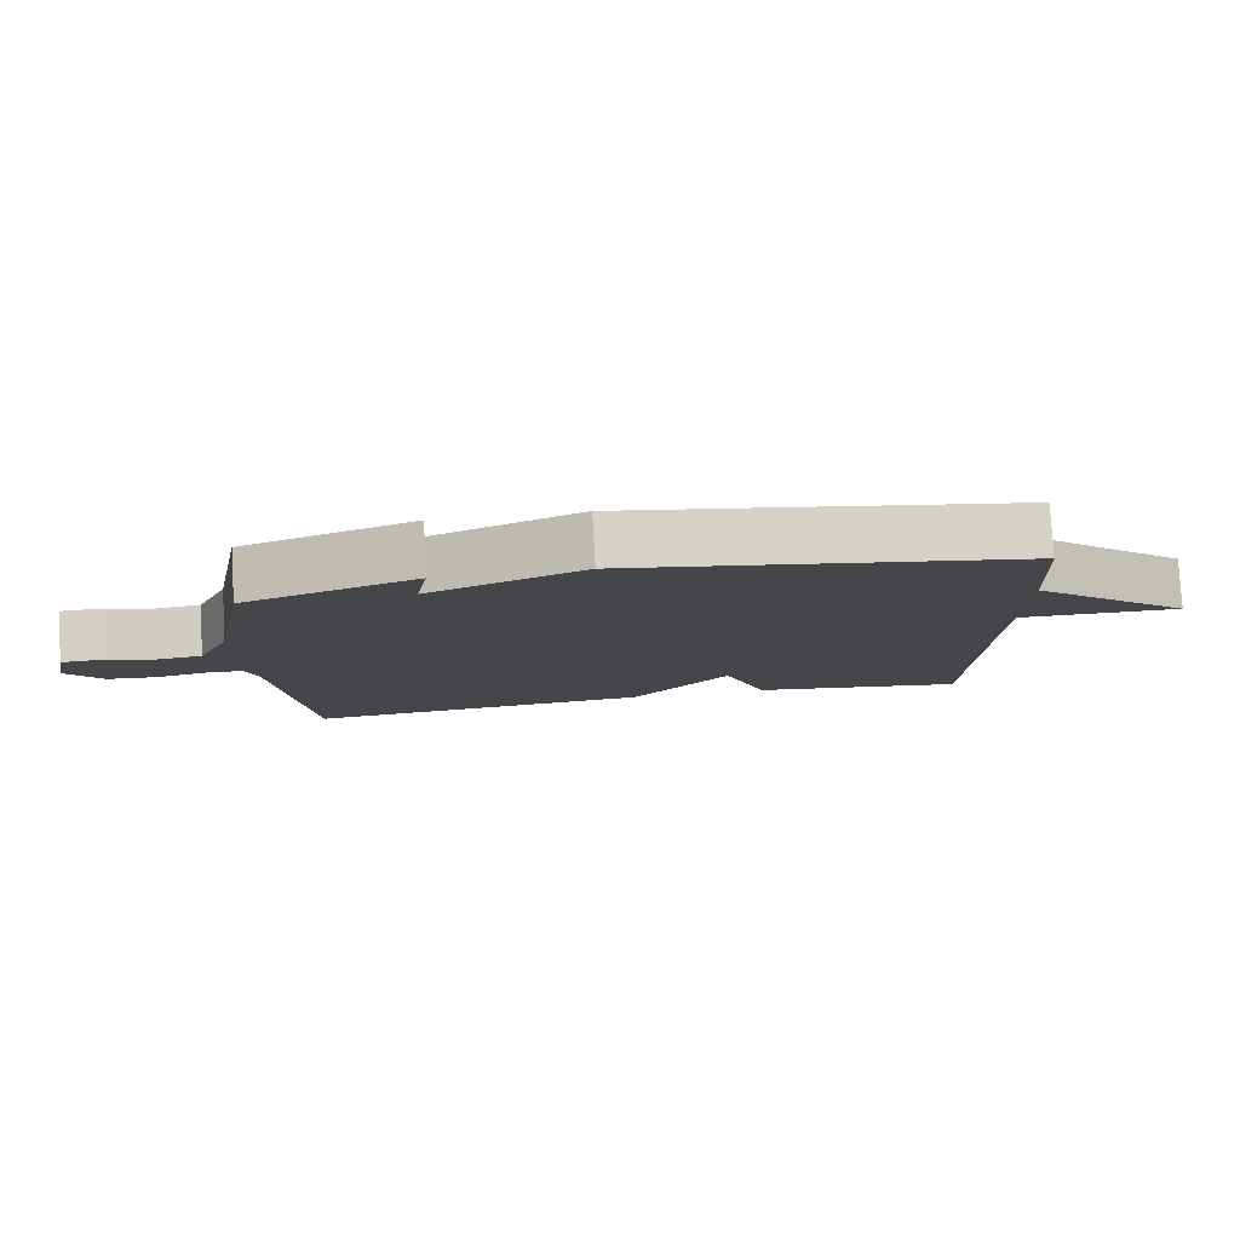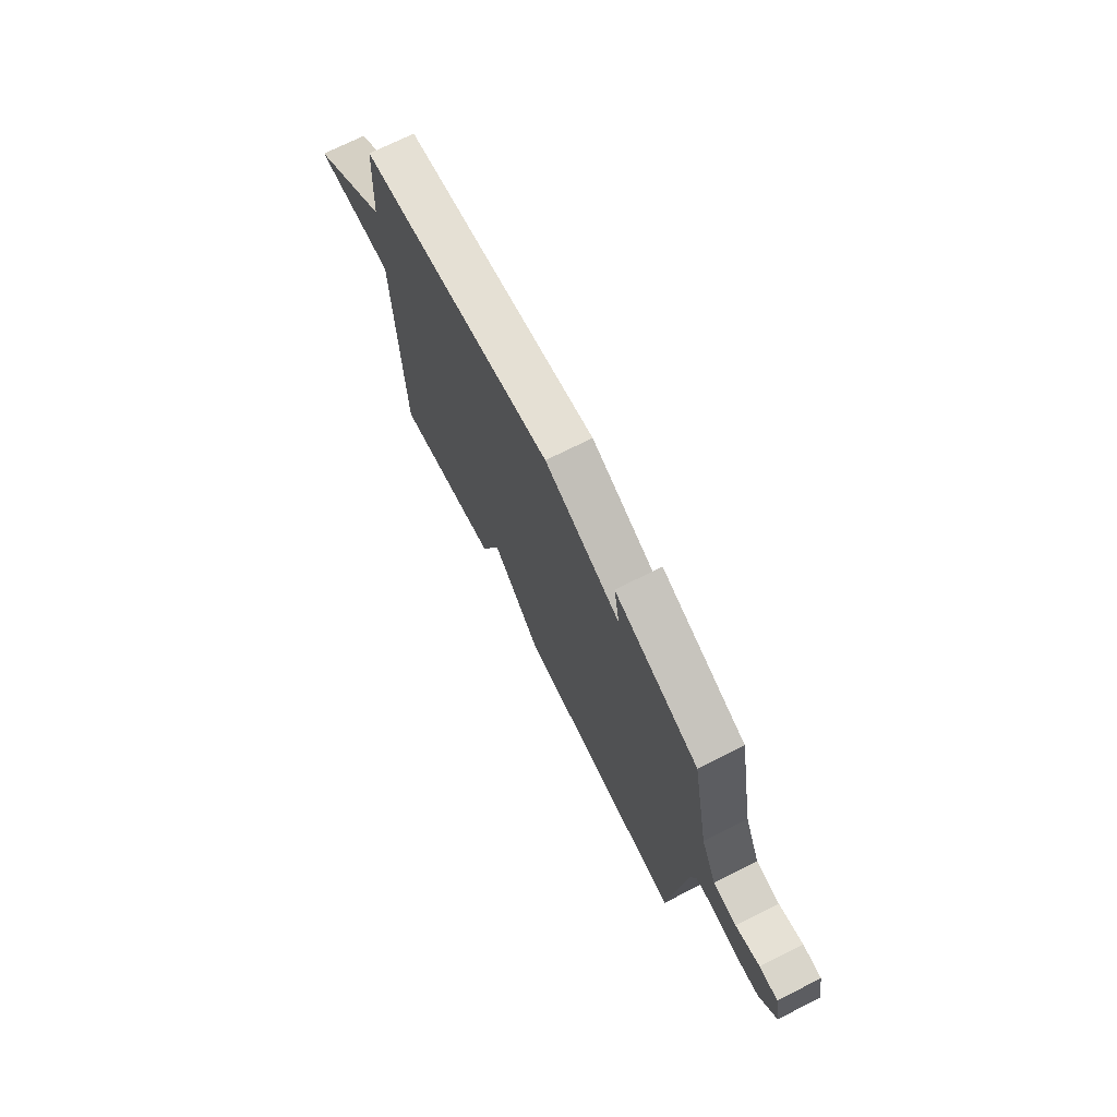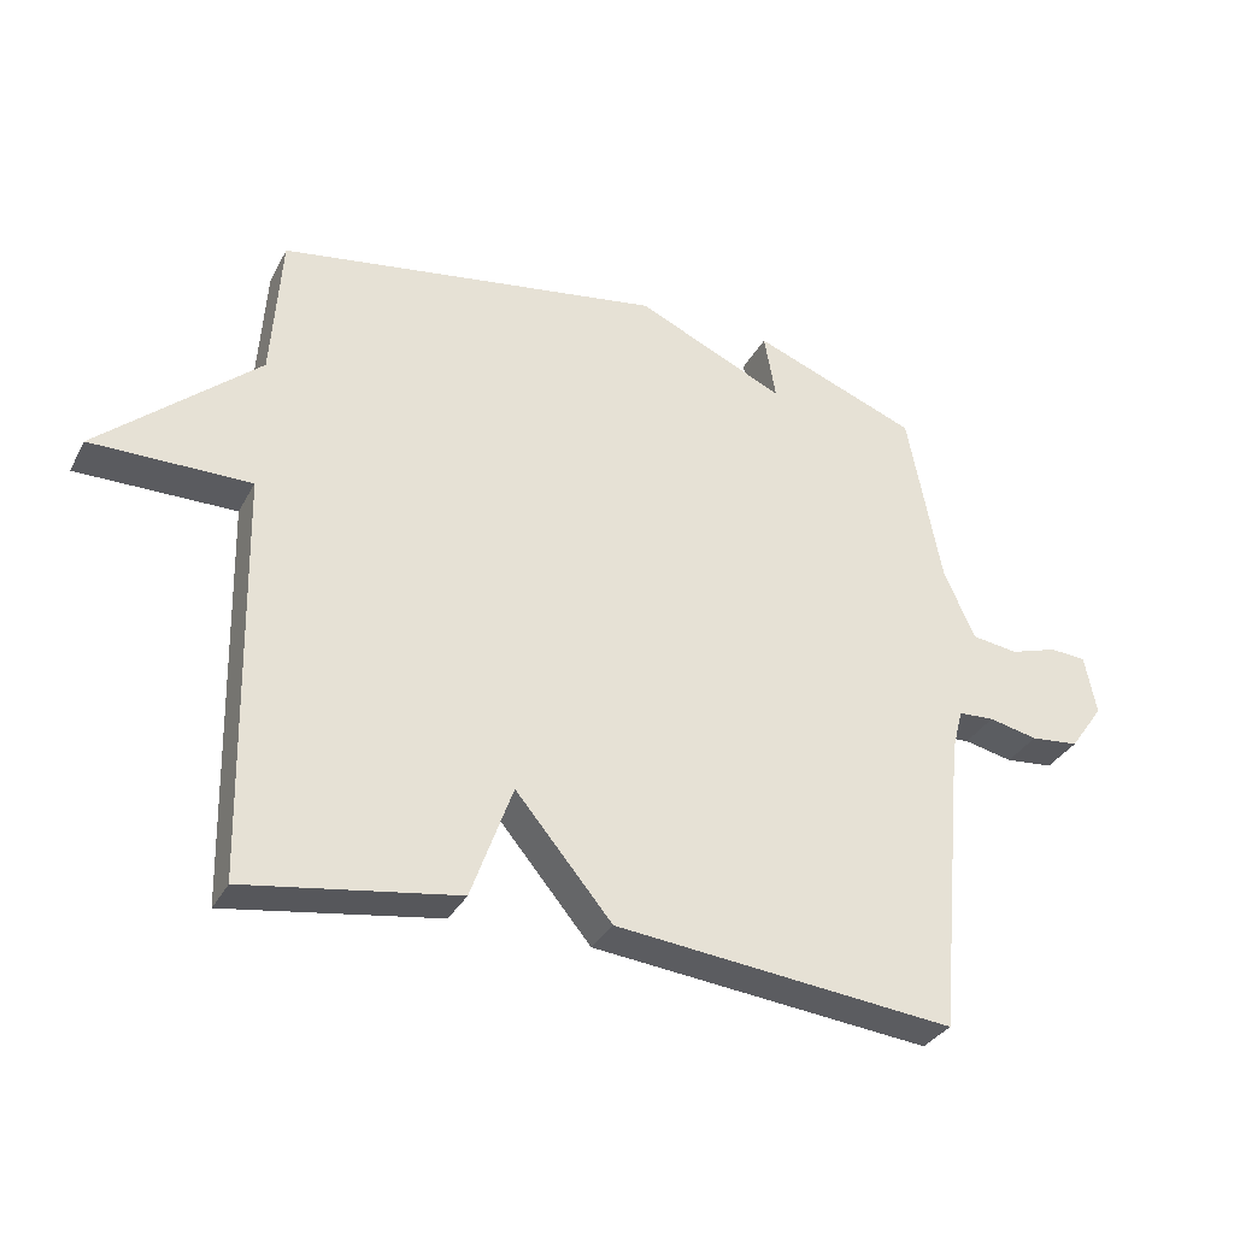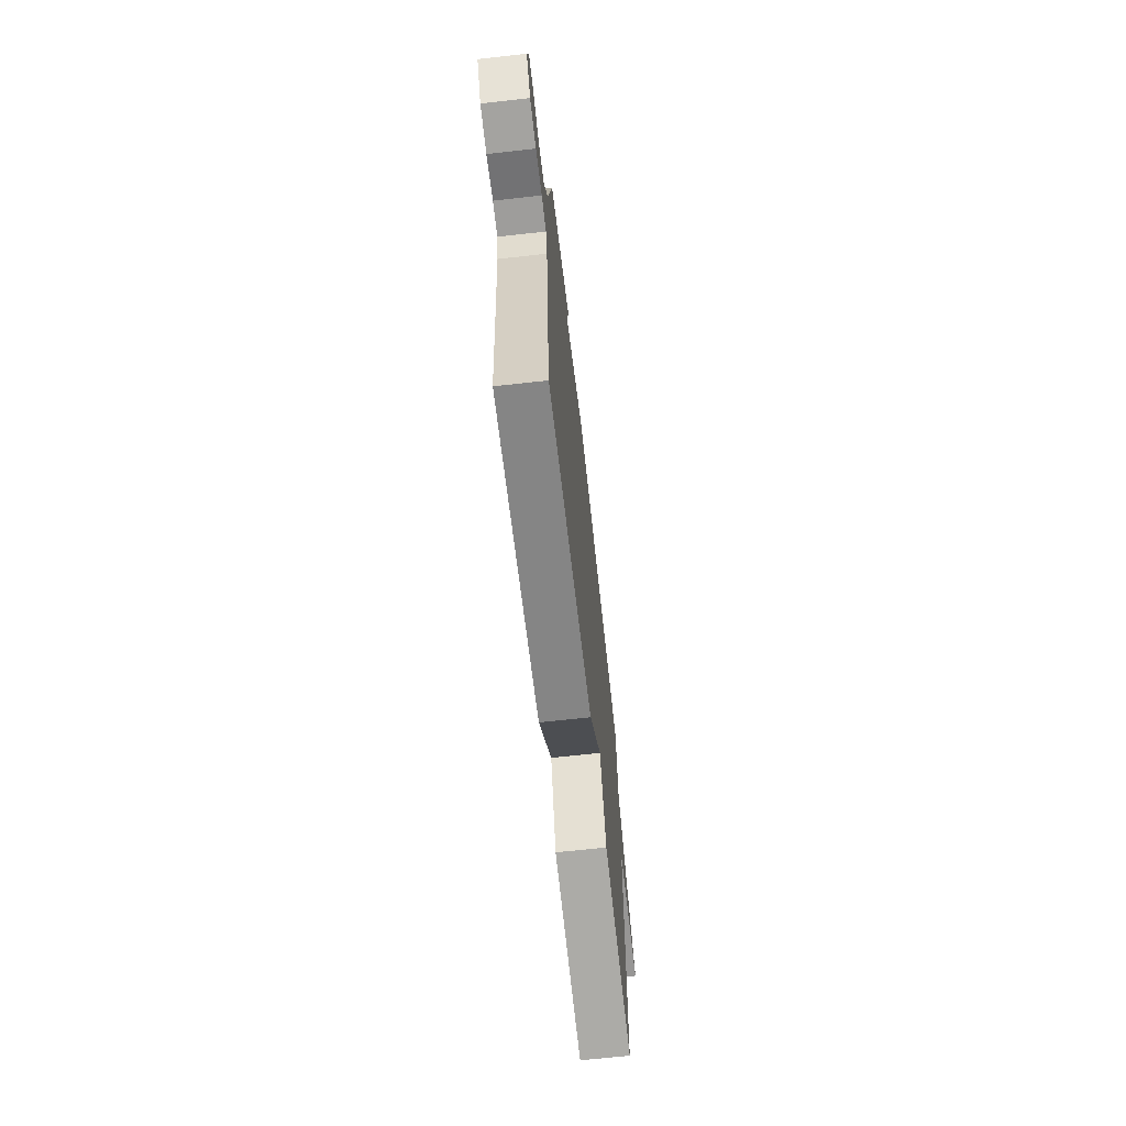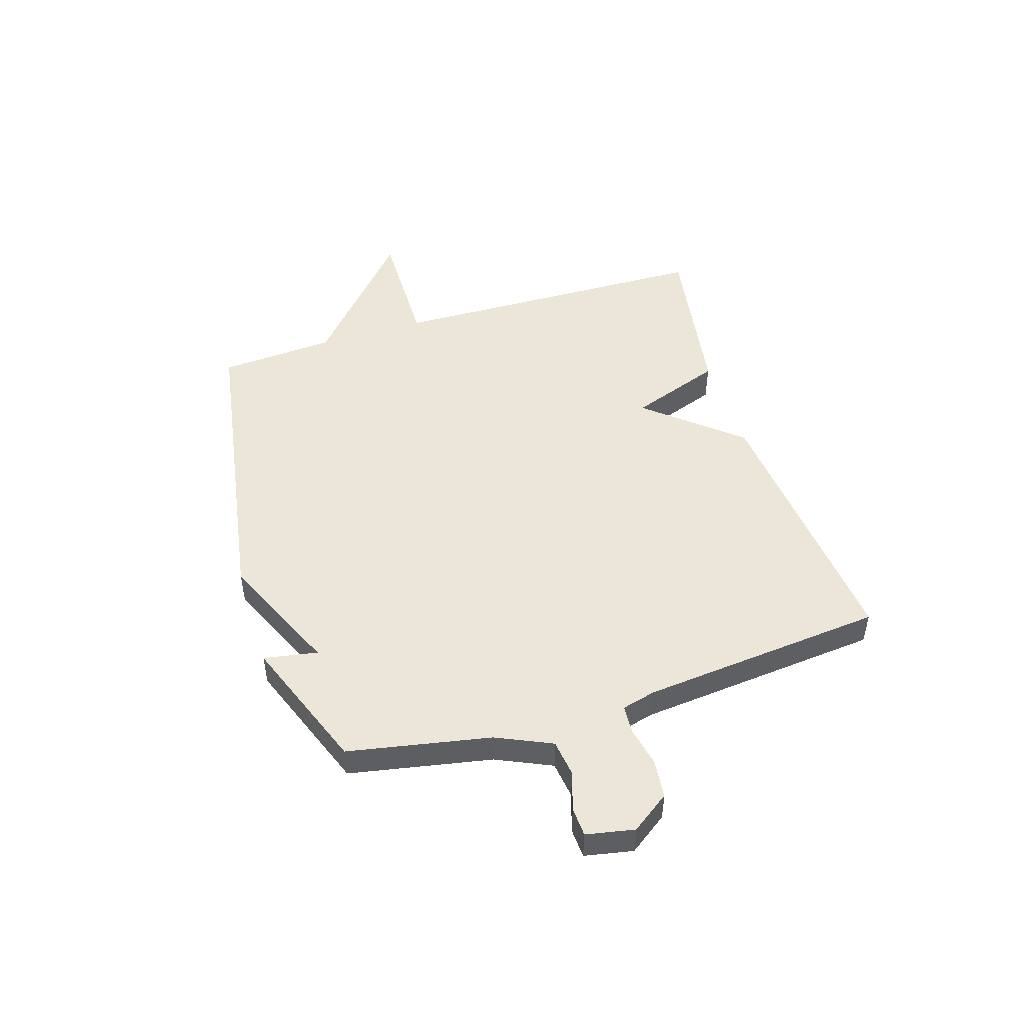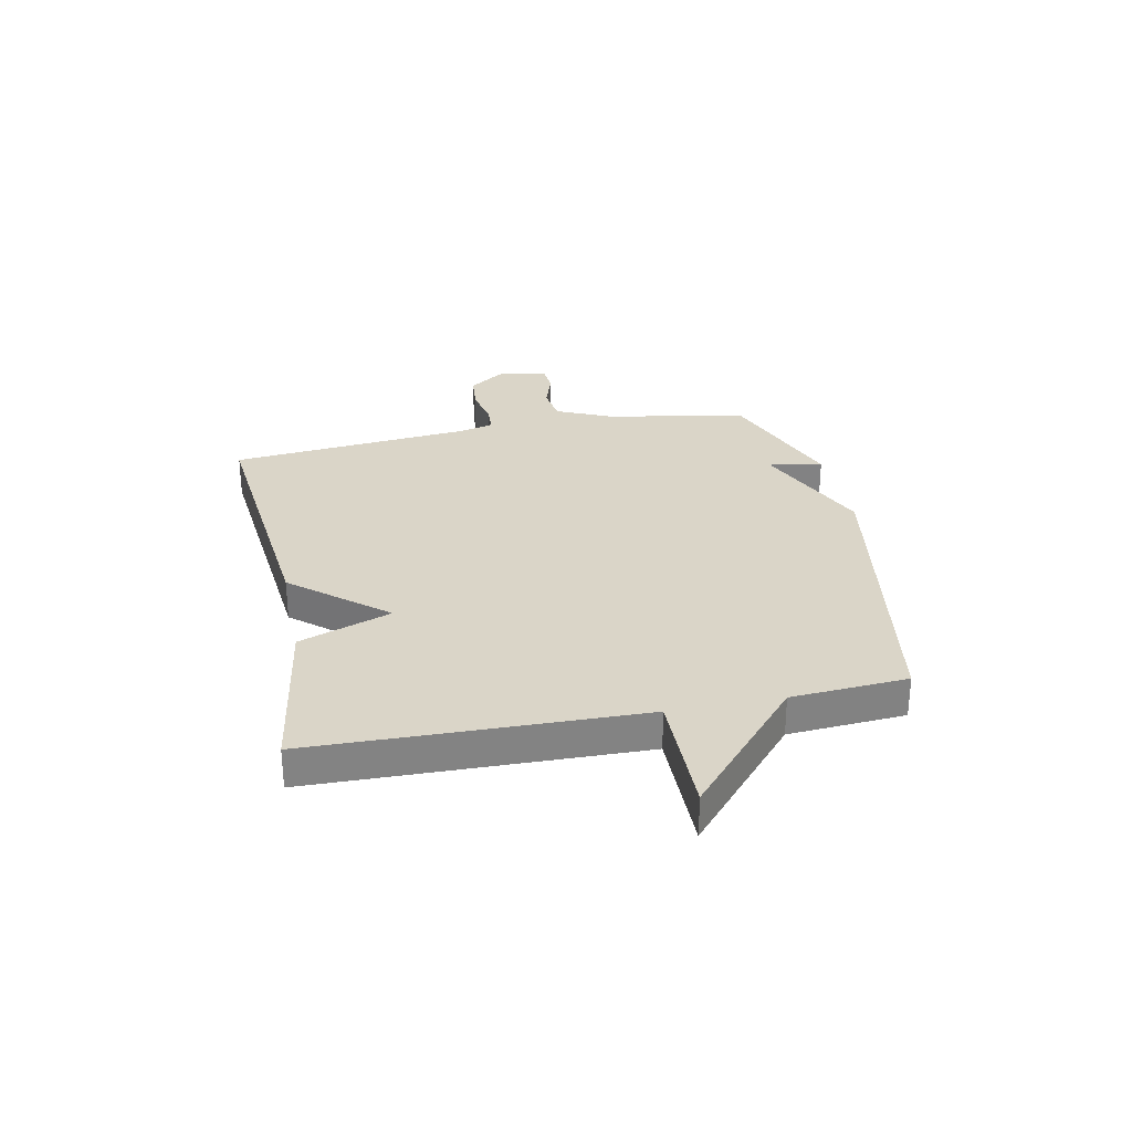
<metadata>
{"format":"obj","ext":"obj","renderer":"f3d","projection":"perspective","resolution":1024,"background":"white","views":[{"elev":79.8,"azim":176.8,"up":"+Z"},{"elev":71.8,"azim":63.3,"up":"+Z"},{"elev":-33.1,"azim":-24.4,"up":"+Z"},{"elev":-67.4,"azim":96.4,"up":"+Z"},{"elev":49.0,"azim":72.7,"up":"+Y"},{"elev":29.4,"azim":-101.5,"up":"+Y"}]}
</metadata>
<code>
v 0.5 0.07 0.5
v 0.549 0.07 0.243
v 0.594 0.07 0.143
v 0.661 0.07 0.134
v 0.73 0.07 0.156
v 0.783 0.07 0.153
v 0.8 0.07 0.066
v 0.751 0.07 -0.003
v 0.681 0.07 -0.01
v 0.61 0.07 0.005
v 0.558 0.07 0.002
v 0.542 0.07 -0.059
v 0.5 0.07 -0.5
v 0.007 0.07 -0.451
v -0.133 0.07 -0.284
v -0.193 0.07 -0.451
v -0.5 0.07 -0.5
v -0.514 0.07 0.09
v -0.744 0.07 0.088
v -0.514 0.07 0.29
v -0.5 0.07 0.5
v 0.059 0.07 0.592
v 0.276 0.07 0.495
v 0.259 0.07 0.592
v 0.5 0 0.5
v 0.549 0 0.243
v 0.594 0 0.143
v 0.661 0 0.134
v 0.73 0 0.156
v 0.783 0 0.153
v 0.8 0 0.066
v 0.751 0 -0.003
v 0.681 0 -0.01
v 0.61 0 0.005
v 0.558 0 0.002
v 0.542 0 -0.059
v 0.5 0 -0.5
v 0.007 0 -0.451
v -0.133 0 -0.284
v -0.193 0 -0.451
v -0.5 0 -0.5
v -0.514 0 0.09
v -0.744 0 0.088
v -0.514 0 0.29
v -0.5 0 0.5
v 0.059 0 0.592
v 0.276 0 0.495
v 0.259 0 0.592
f 23 24 1 2
f 23 2 3
f 22 23 3
f 21 22 3
f 20 21 3
f 20 3 4
f 19 20 4
f 18 19 4
f 15 16 17 18
f 15 18 4
f 12 13 14 15
f 11 12 15
f 4 5 6
f 15 4 6
f 11 15 6
f 10 11 6 7
f 7 8 9 10
f 26 25 48 47
f 27 26 47
f 27 47 46
f 27 46 45
f 27 45 44
f 28 27 44
f 28 44 43
f 28 43 42
f 42 41 40 39
f 28 42 39
f 39 38 37 36
f 39 36 35
f 30 29 28
f 30 28 39
f 30 39 35
f 31 30 35 34
f 34 33 32 31
f 1 25 26 2
f 2 26 27 3
f 3 27 28 4
f 4 28 29 5
f 5 29 30 6
f 6 30 31 7
f 7 31 32 8
f 8 32 33 9
f 9 33 34 10
f 10 34 35 11
f 11 35 36 12
f 12 36 37 13
f 13 37 38 14
f 14 38 39 15
f 15 39 40 16
f 16 40 41 17
f 17 41 42 18
f 18 42 43 19
f 19 43 44 20
f 20 44 45 21
f 21 45 46 22
f 22 46 47 23
f 23 47 48 24
f 24 48 25 1

</code>
